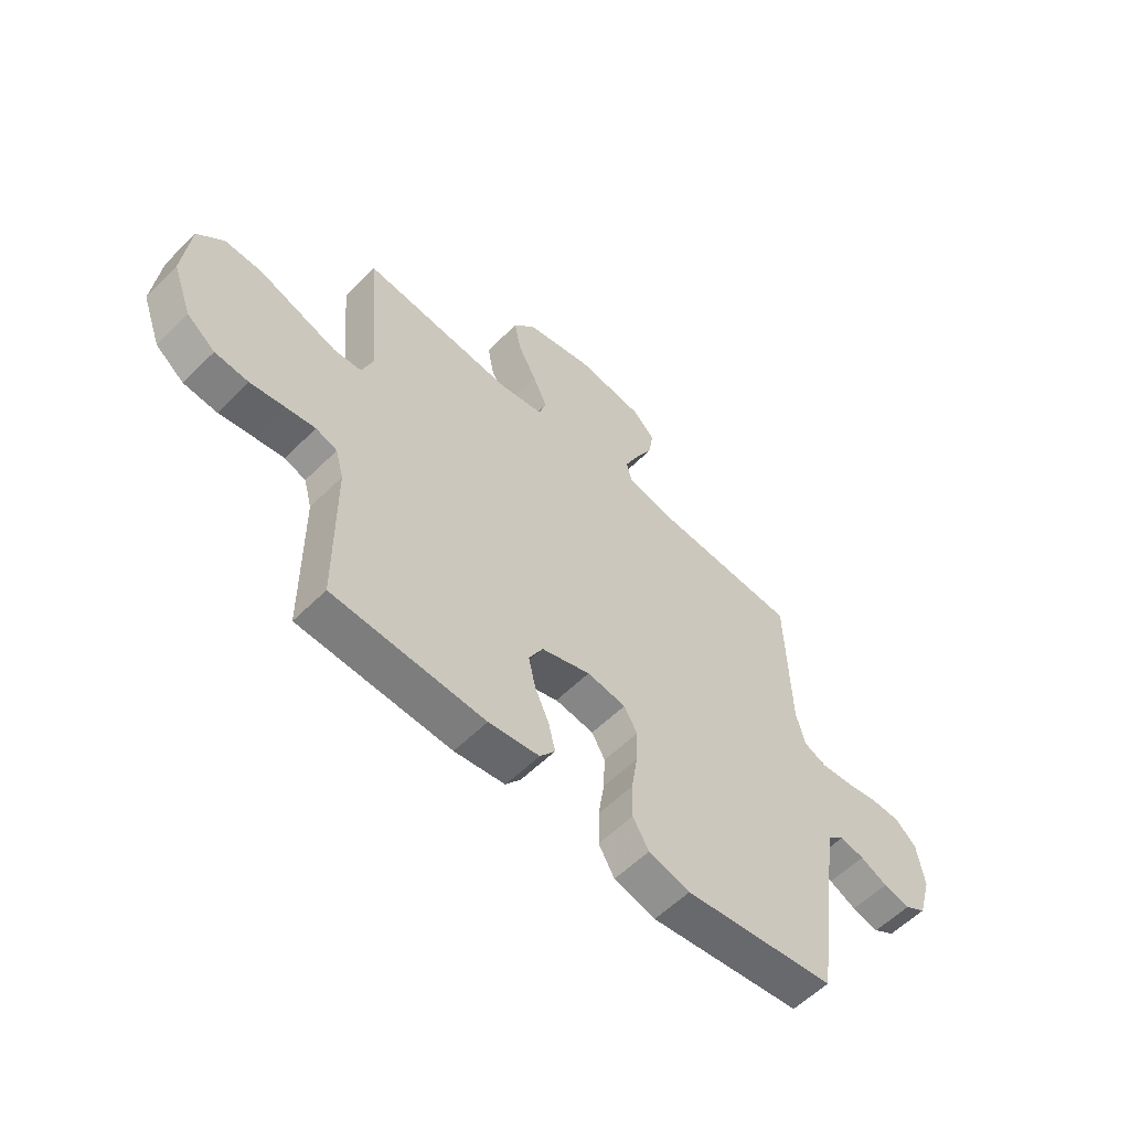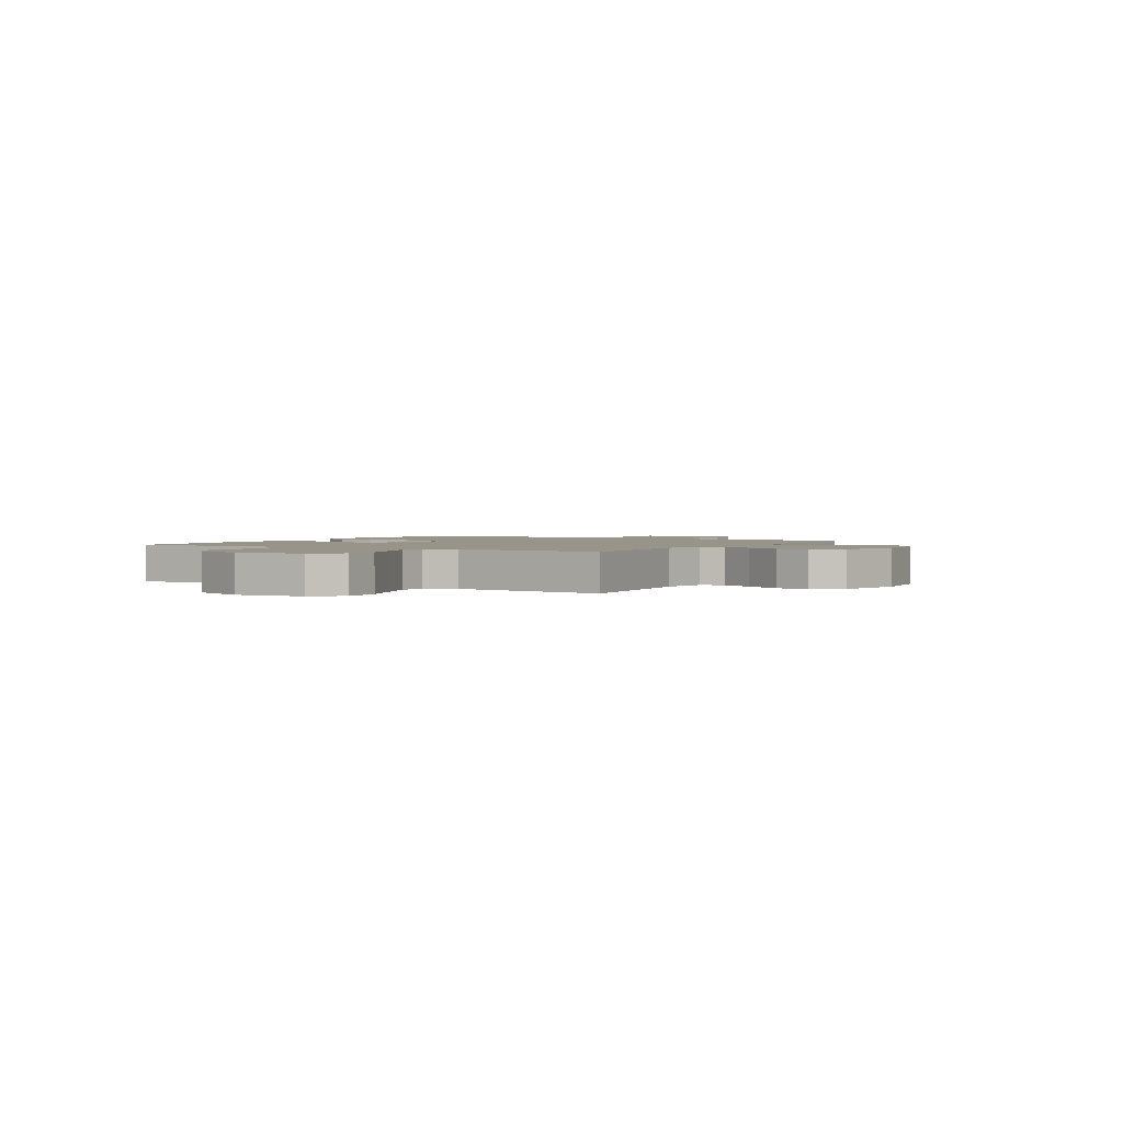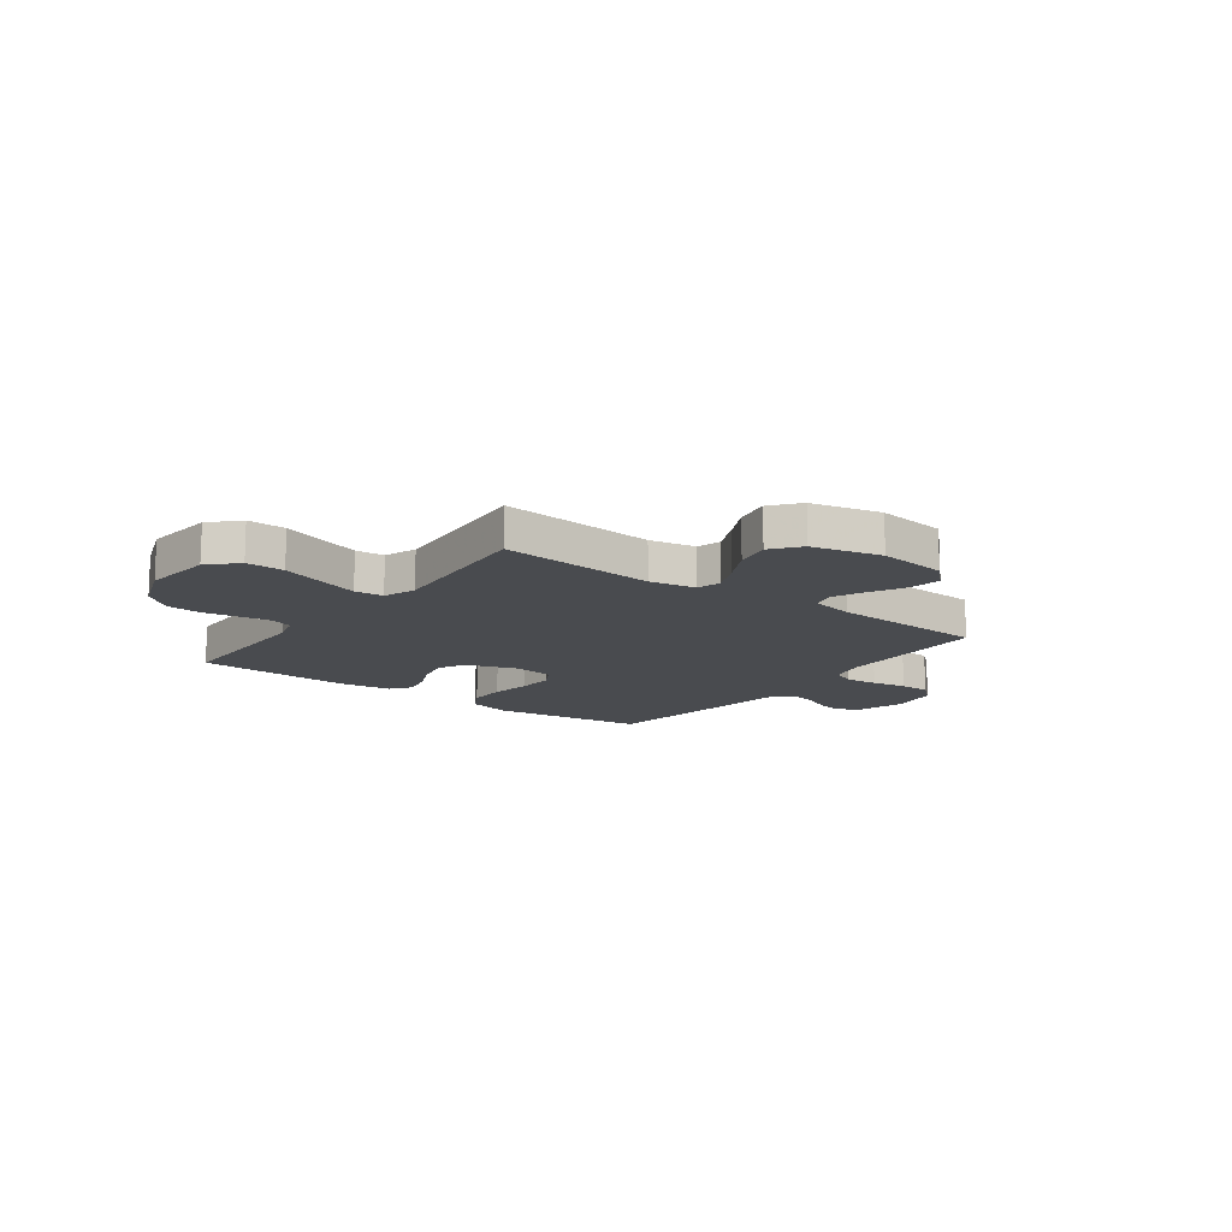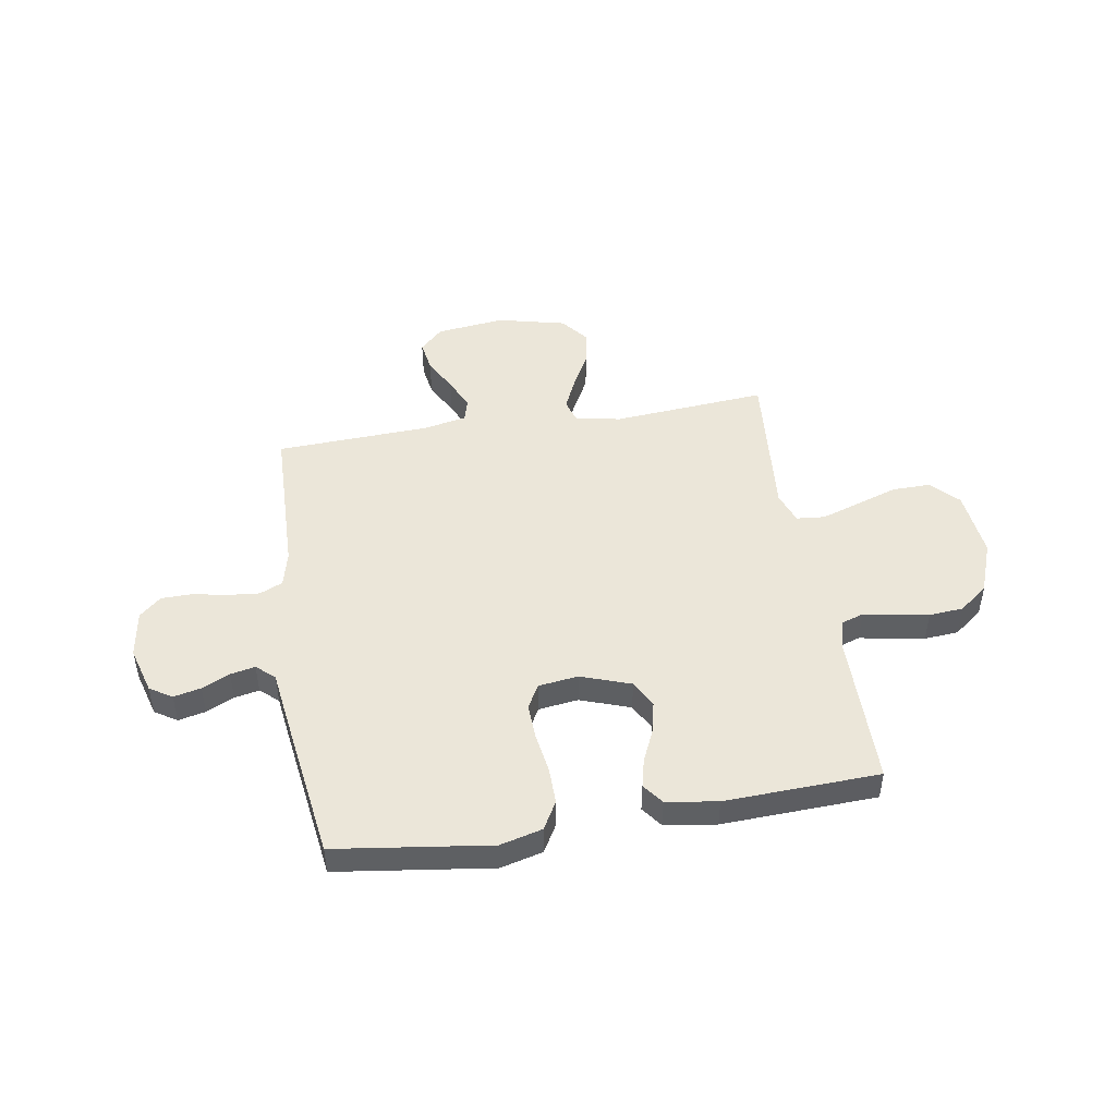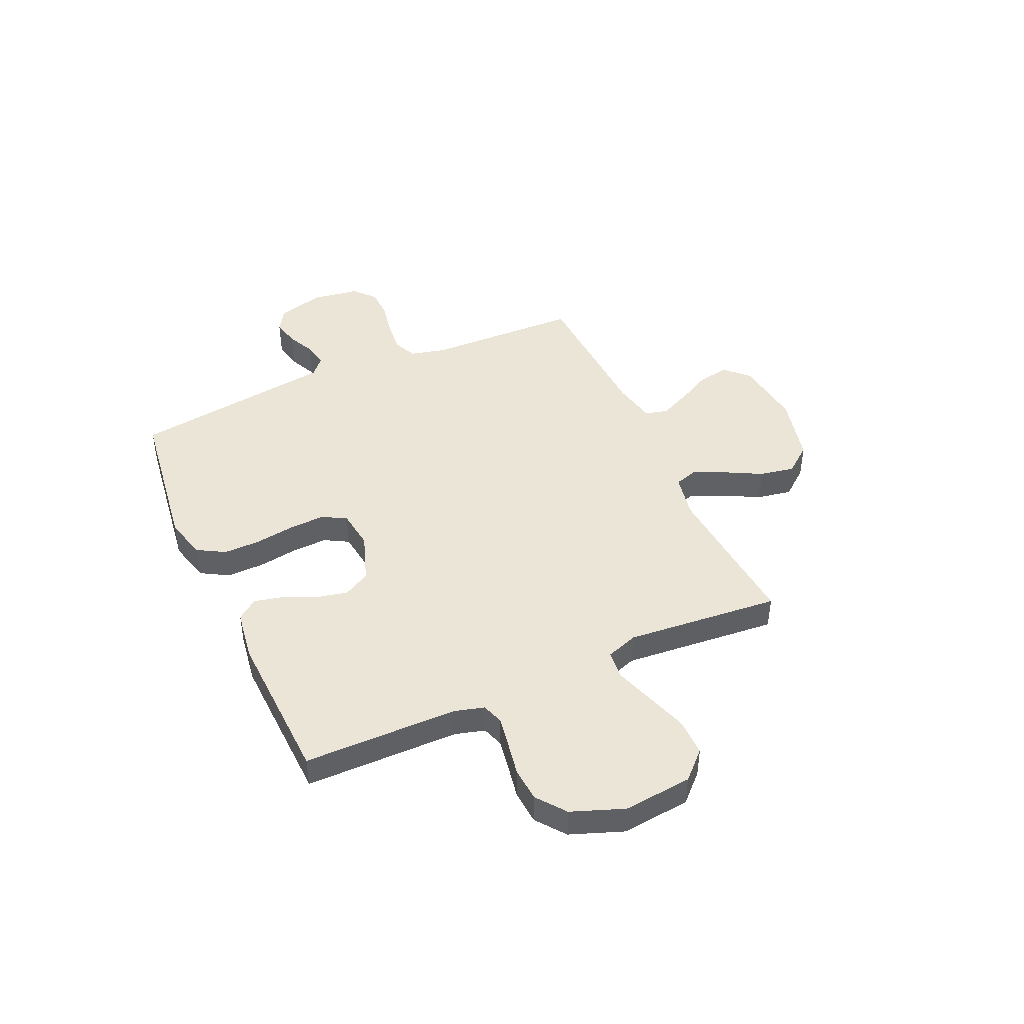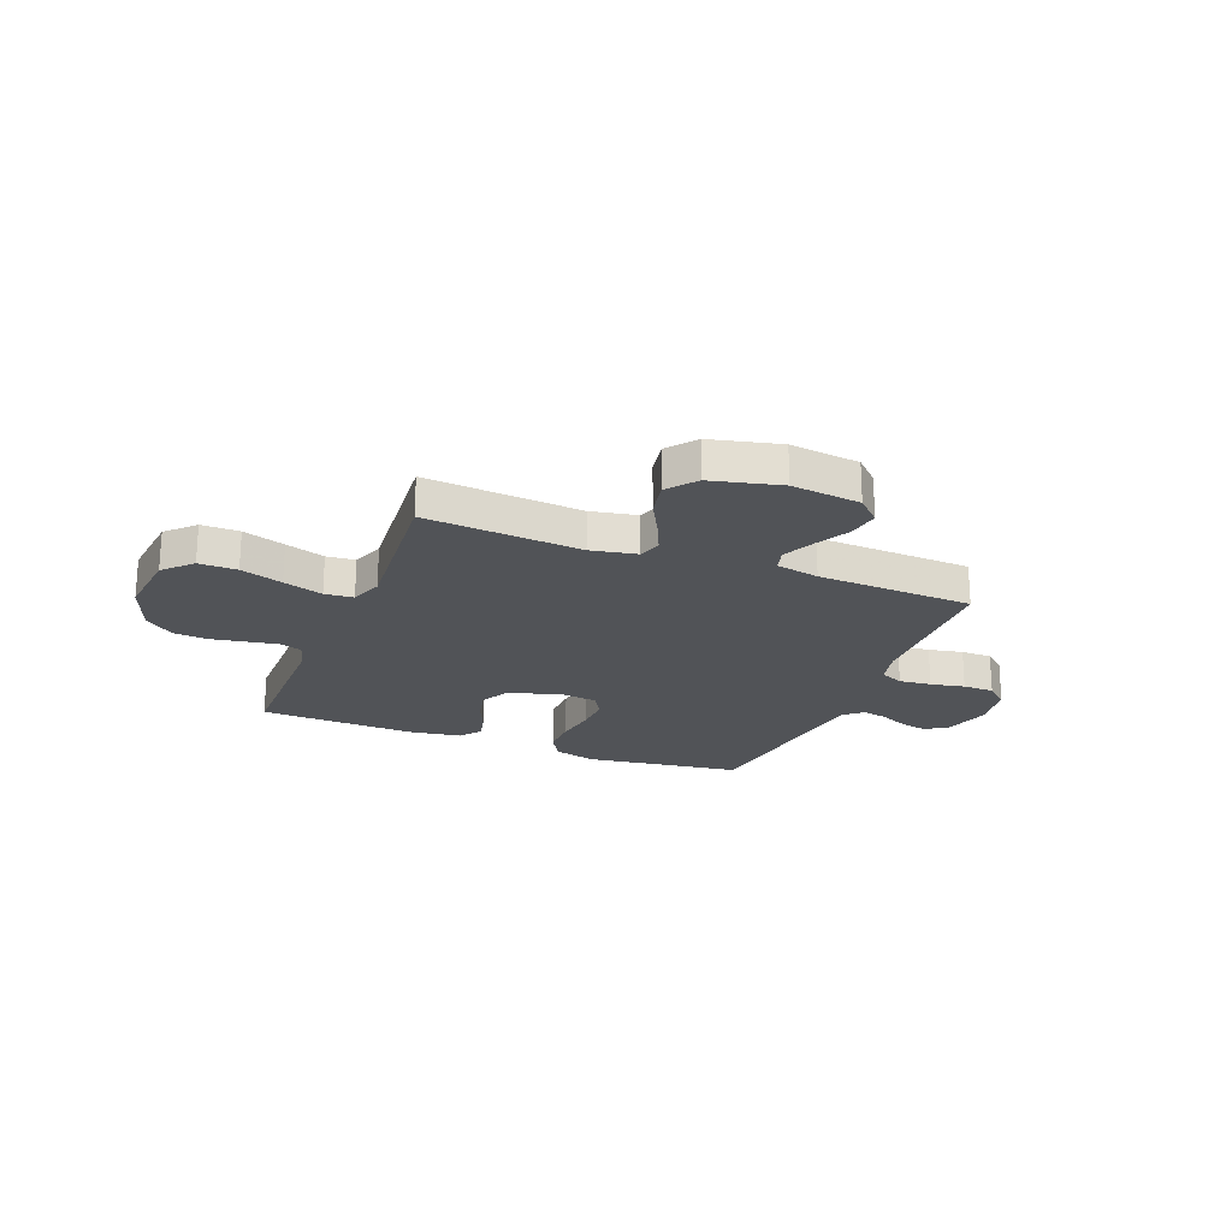
<metadata>
{"format":"obj","ext":"obj","renderer":"f3d","projection":"perspective","resolution":1024,"background":"white","views":[{"elev":-57.8,"azim":-44.4,"up":"+Z"},{"elev":1.8,"azim":-59.6,"up":"+Y"},{"elev":-13.8,"azim":-36.7,"up":"+Y"},{"elev":47.5,"azim":170.7,"up":"+Y"},{"elev":44.4,"azim":-114.2,"up":"+Y"},{"elev":-21.7,"azim":-21.6,"up":"+Y"}]}
</metadata>
<code>
v 0.5 0.07 0.5
v 0.508 0.07 0.2
v 0.525 0.07 0.131
v 0.57 0.07 0.111
v 0.632 0.07 0.117
v 0.698 0.07 0.13
v 0.758 0.07 0.129
v 0.8 0.07 0.092
v 0.814 0.07 0
v 0.788 0.07 -0.091
v 0.745 0.07 -0.118
v 0.692 0.07 -0.106
v 0.638 0.07 -0.081
v 0.59 0.07 -0.071
v 0.555 0.07 -0.102
v 0.542 0.07 -0.2
v 0.5 0.07 -0.5
v 0.2 0.07 -0.541
v 0.118 0.07 -0.52
v 0.087 0.07 -0.466
v 0.088 0.07 -0.394
v 0.1 0.07 -0.316
v 0.103 0.07 -0.247
v 0.077 0.07 -0.201
v 0 0.07 -0.191
v -0.097 0.07 -0.225
v -0.125 0.07 -0.277
v -0.111 0.07 -0.339
v -0.083 0.07 -0.402
v -0.07 0.07 -0.457
v -0.1 0.07 -0.497
v -0.2 0.07 -0.512
v -0.5 0.07 -0.5
v -0.502 0.07 -0.2
v -0.518 0.07 -0.142
v -0.56 0.07 -0.128
v -0.619 0.07 -0.138
v -0.686 0.07 -0.15
v -0.752 0.07 -0.145
v -0.808 0.07 -0.102
v -0.846 0.07 0
v -0.832 0.07 0.134
v -0.781 0.07 0.186
v -0.708 0.07 0.185
v -0.627 0.07 0.158
v -0.551 0.07 0.133
v -0.496 0.07 0.138
v -0.474 0.07 0.2
v -0.5 0.07 0.5
v -0.2 0.07 0.475
v -0.112 0.07 0.492
v -0.098 0.07 0.537
v -0.126 0.07 0.599
v -0.163 0.07 0.669
v -0.176 0.07 0.737
v -0.133 0.07 0.791
v 0 0.07 0.823
v 0.133 0.07 0.807
v 0.178 0.07 0.763
v 0.168 0.07 0.702
v 0.133 0.07 0.636
v 0.105 0.07 0.575
v 0.117 0.07 0.531
v 0.2 0.07 0.514
v 0.5 0 0.5
v 0.508 0 0.2
v 0.525 0 0.131
v 0.57 0 0.111
v 0.632 0 0.117
v 0.698 0 0.13
v 0.758 0 0.129
v 0.8 0 0.092
v 0.814 0 0
v 0.788 0 -0.091
v 0.745 0 -0.118
v 0.692 0 -0.106
v 0.638 0 -0.081
v 0.59 0 -0.071
v 0.555 0 -0.102
v 0.542 0 -0.2
v 0.5 0 -0.5
v 0.2 0 -0.541
v 0.118 0 -0.52
v 0.087 0 -0.466
v 0.088 0 -0.394
v 0.1 0 -0.316
v 0.103 0 -0.247
v 0.077 0 -0.201
v 0 0 -0.191
v -0.097 0 -0.225
v -0.125 0 -0.277
v -0.111 0 -0.339
v -0.083 0 -0.402
v -0.07 0 -0.457
v -0.1 0 -0.497
v -0.2 0 -0.512
v -0.5 0 -0.5
v -0.502 0 -0.2
v -0.518 0 -0.142
v -0.56 0 -0.128
v -0.619 0 -0.138
v -0.686 0 -0.15
v -0.752 0 -0.145
v -0.808 0 -0.102
v -0.846 0 0
v -0.832 0 0.134
v -0.781 0 0.186
v -0.708 0 0.185
v -0.627 0 0.158
v -0.551 0 0.133
v -0.496 0 0.138
v -0.474 0 0.2
v -0.5 0 0.5
v -0.2 0 0.475
v -0.112 0 0.492
v -0.098 0 0.537
v -0.126 0 0.599
v -0.163 0 0.669
v -0.176 0 0.737
v -0.133 0 0.791
v 0 0 0.823
v 0.133 0 0.807
v 0.178 0 0.763
v 0.168 0 0.702
v 0.133 0 0.636
v 0.105 0 0.575
v 0.117 0 0.531
v 0.2 0 0.514
f 59 60 61
f 58 59 61
f 57 58 61
f 56 57 61
f 55 56 61
f 54 55 61
f 53 54 61
f 52 53 61 62
f 51 52 62 63
f 48 49 50
f 51 63 64
f 50 51 64
f 48 50 64
f 47 48 64
f 43 44 45
f 42 43 45
f 41 42 45
f 40 41 45
f 39 40 45
f 38 39 45
f 37 38 45
f 36 37 45 46
f 35 36 46 47
f 32 33 34
f 31 32 34
f 30 31 34
f 29 30 34
f 28 29 34
f 34 35 47
f 28 34 47
f 27 28 47
f 20 21 22
f 19 20 22
f 18 19 22
f 17 18 22
f 16 17 22
f 15 16 22
f 14 15 22 23
f 11 12 13
f 10 11 13
f 9 10 13
f 8 9 13
f 7 8 13
f 6 7 13
f 5 6 13
f 4 5 13 14
f 14 23 24
f 4 14 24
f 3 4 24
f 64 1 2
f 26 27 47 64
f 64 2 3
f 26 64 3
f 25 26 3
f 3 24 25
f 125 124 123
f 125 123 122
f 125 122 121
f 125 121 120
f 125 120 119
f 125 119 118
f 125 118 117
f 126 125 117 116
f 127 126 116 115
f 114 113 112
f 128 127 115
f 128 115 114
f 128 114 112
f 128 112 111
f 109 108 107
f 109 107 106
f 109 106 105
f 109 105 104
f 109 104 103
f 109 103 102
f 109 102 101
f 110 109 101 100
f 111 110 100 99
f 98 97 96
f 98 96 95
f 98 95 94
f 98 94 93
f 98 93 92
f 111 99 98
f 111 98 92
f 111 92 91
f 86 85 84
f 86 84 83
f 86 83 82
f 86 82 81
f 86 81 80
f 86 80 79
f 87 86 79 78
f 77 76 75
f 77 75 74
f 77 74 73
f 77 73 72
f 77 72 71
f 77 71 70
f 77 70 69
f 78 77 69 68
f 88 87 78
f 88 78 68
f 88 68 67
f 66 65 128
f 128 111 91 90
f 67 66 128
f 67 128 90
f 67 90 89
f 89 88 67
f 1 65 66 2
f 2 66 67 3
f 3 67 68 4
f 4 68 69 5
f 5 69 70 6
f 6 70 71 7
f 7 71 72 8
f 8 72 73 9
f 9 73 74 10
f 10 74 75 11
f 11 75 76 12
f 12 76 77 13
f 13 77 78 14
f 14 78 79 15
f 15 79 80 16
f 16 80 81 17
f 17 81 82 18
f 18 82 83 19
f 19 83 84 20
f 20 84 85 21
f 21 85 86 22
f 22 86 87 23
f 23 87 88 24
f 24 88 89 25
f 25 89 90 26
f 26 90 91 27
f 27 91 92 28
f 28 92 93 29
f 29 93 94 30
f 30 94 95 31
f 31 95 96 32
f 32 96 97 33
f 33 97 98 34
f 34 98 99 35
f 35 99 100 36
f 36 100 101 37
f 37 101 102 38
f 38 102 103 39
f 39 103 104 40
f 40 104 105 41
f 41 105 106 42
f 42 106 107 43
f 43 107 108 44
f 44 108 109 45
f 45 109 110 46
f 46 110 111 47
f 47 111 112 48
f 48 112 113 49
f 49 113 114 50
f 50 114 115 51
f 51 115 116 52
f 52 116 117 53
f 53 117 118 54
f 54 118 119 55
f 55 119 120 56
f 56 120 121 57
f 57 121 122 58
f 58 122 123 59
f 59 123 124 60
f 60 124 125 61
f 61 125 126 62
f 62 126 127 63
f 63 127 128 64
f 64 128 65 1

</code>
